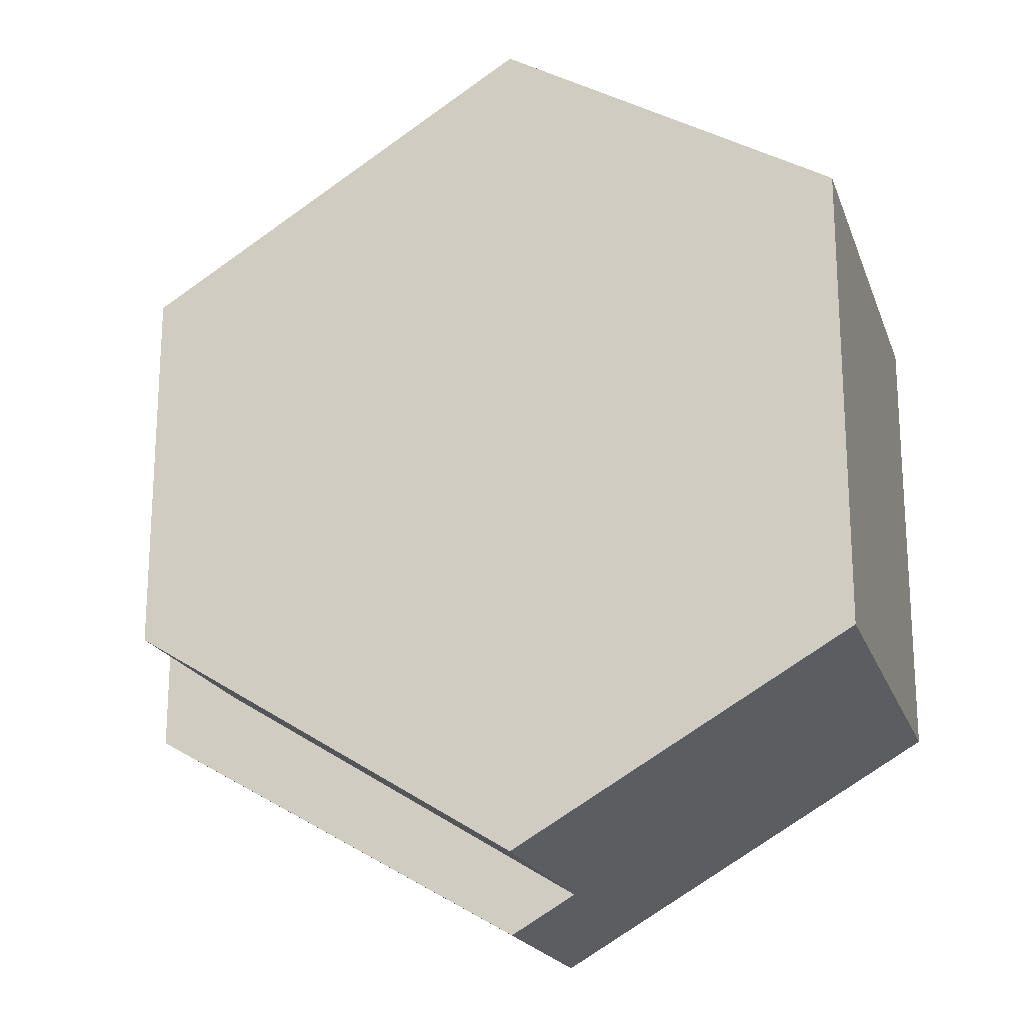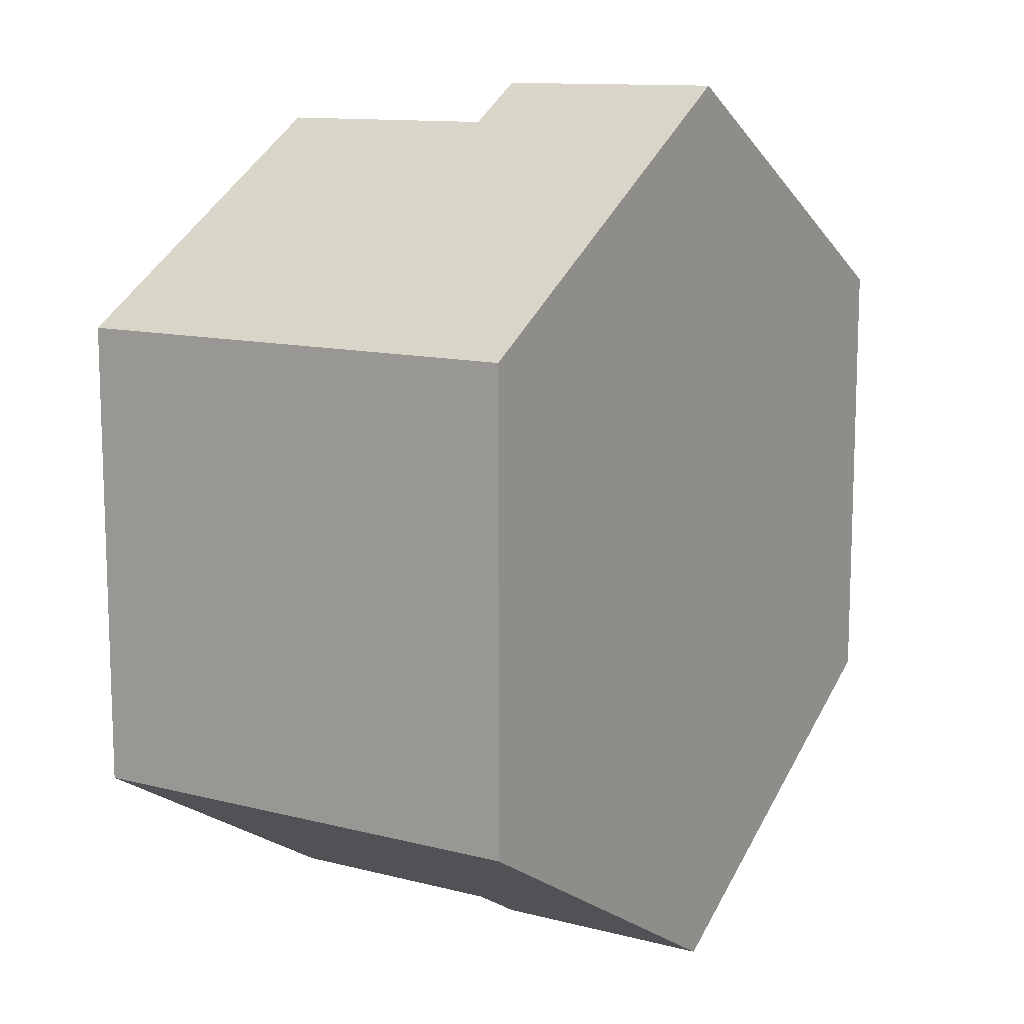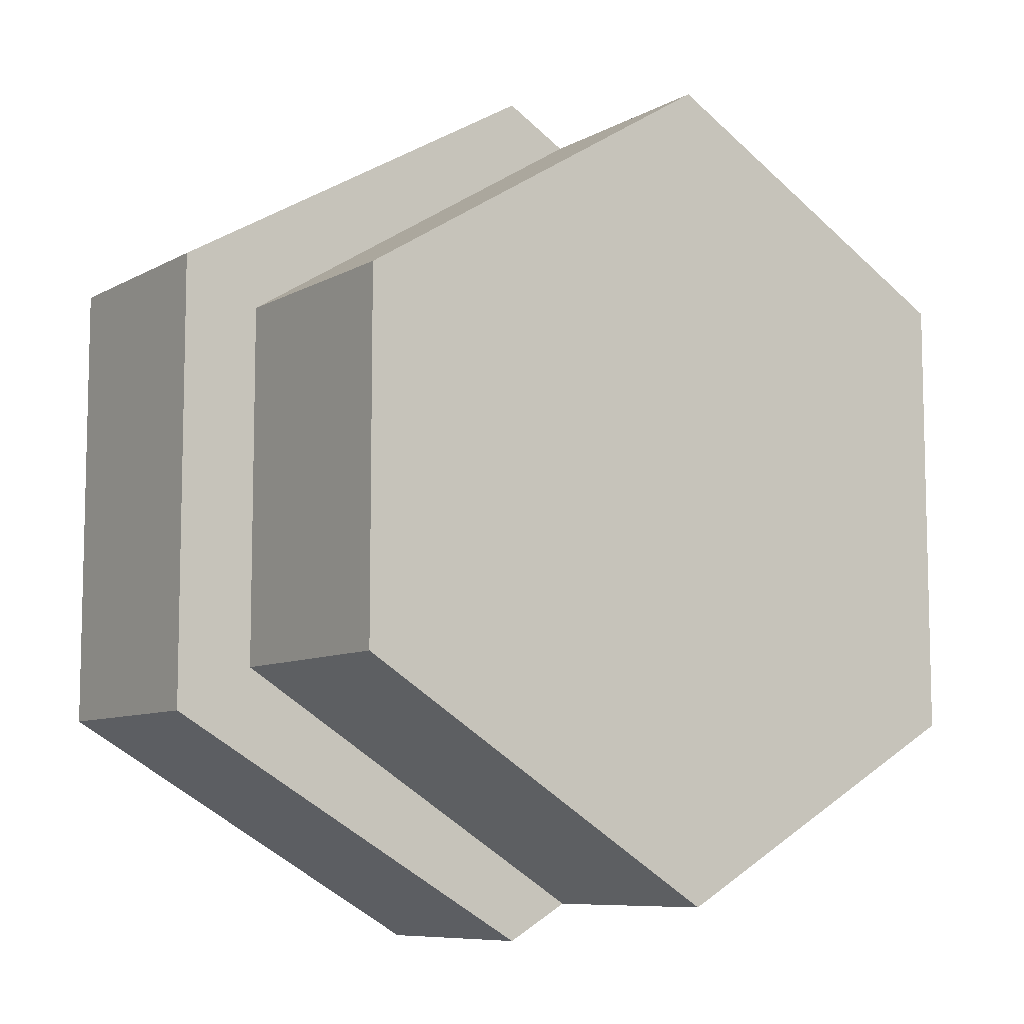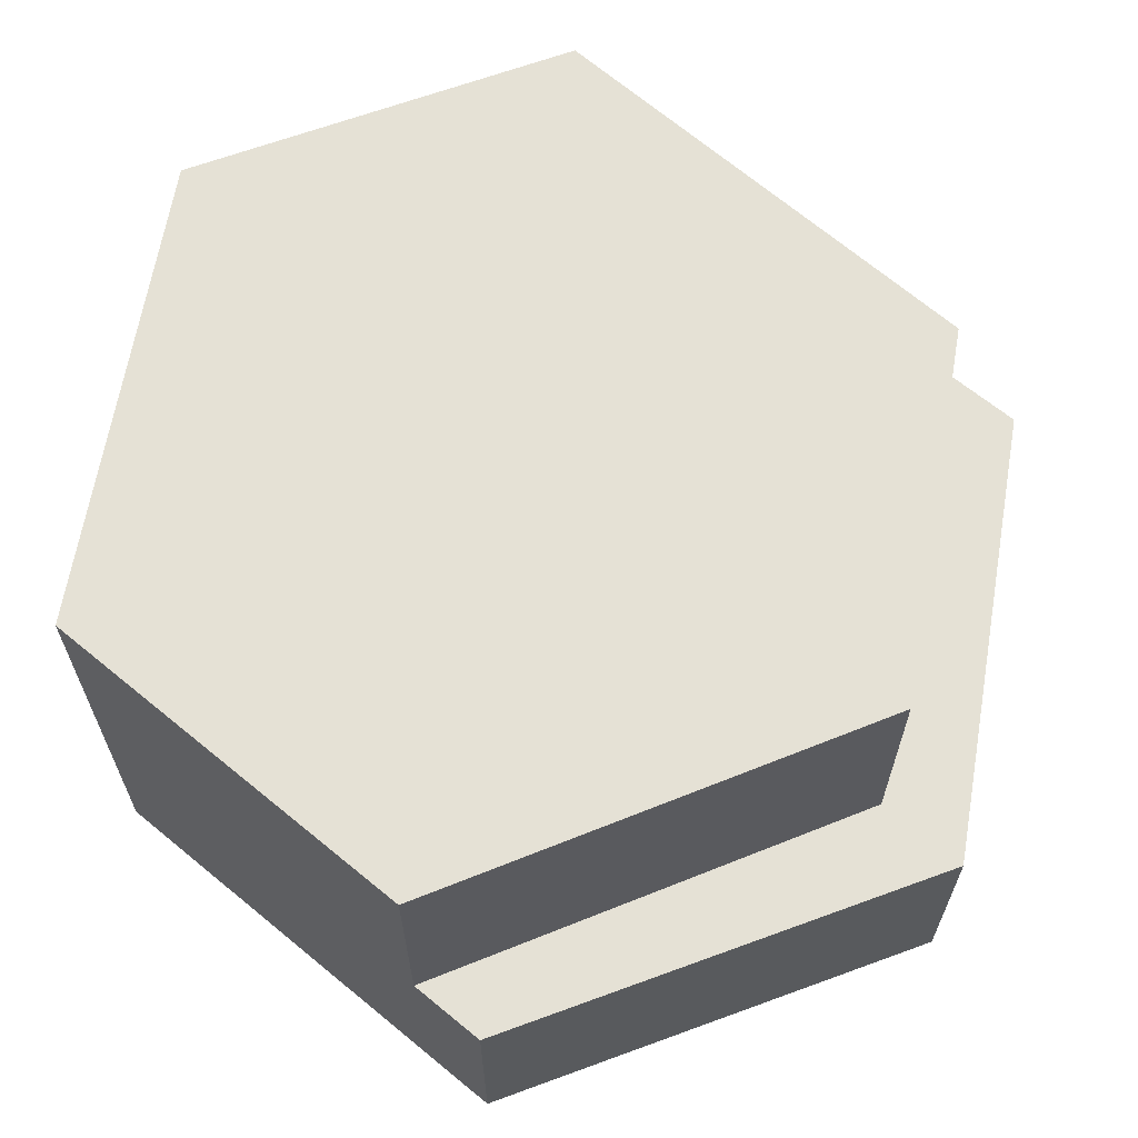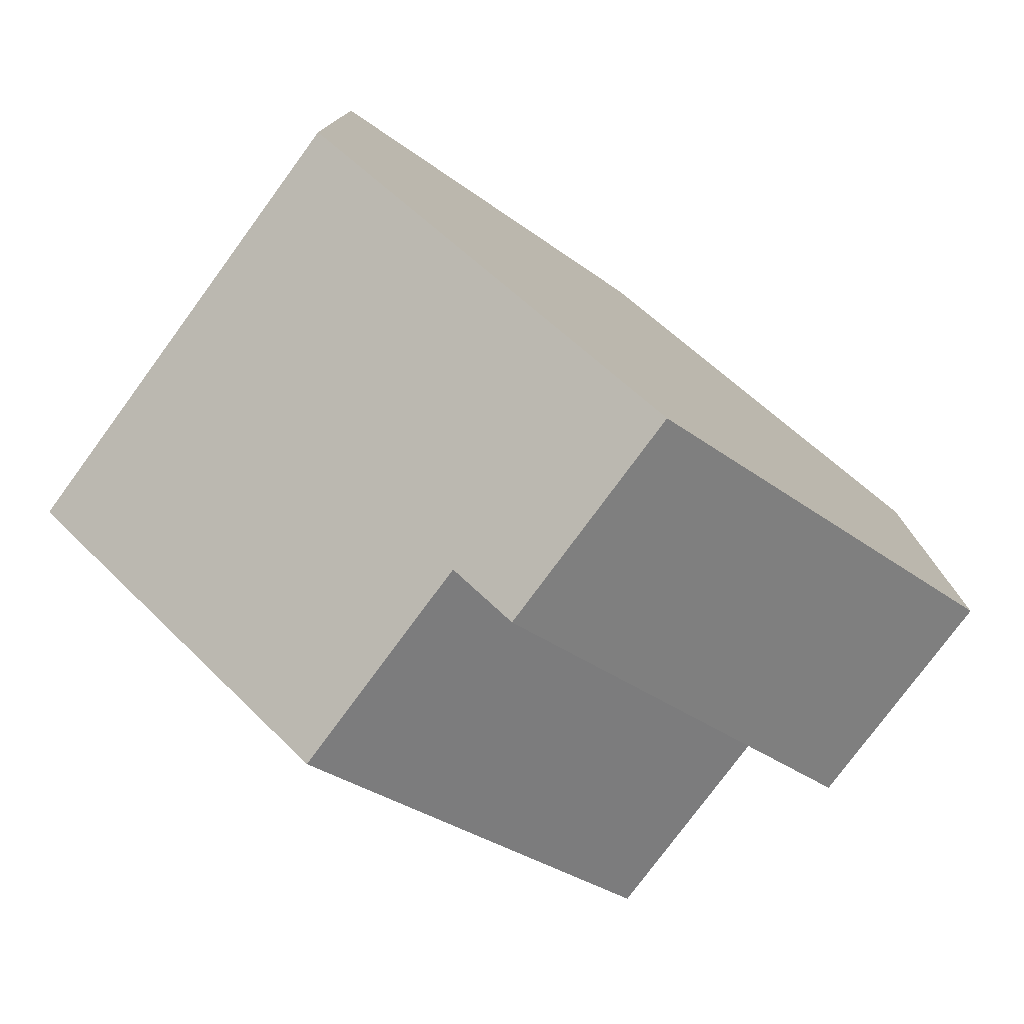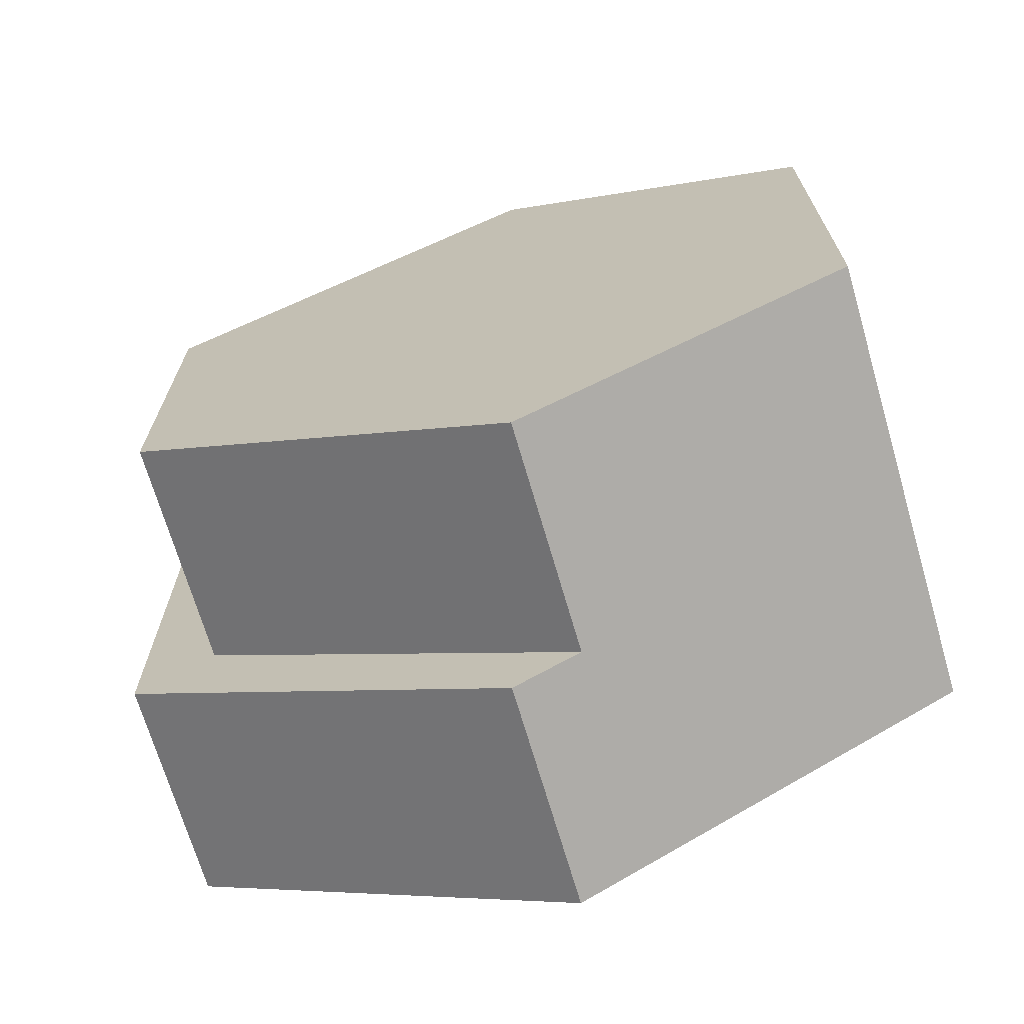
<metadata>
{"format":"obj","ext":"obj","renderer":"f3d","projection":"perspective","resolution":1024,"background":"white","views":[{"elev":-19.8,"azim":-163.4,"up":"+Z"},{"elev":11.9,"azim":-58.5,"up":"+Z"},{"elev":-8.5,"azim":145.3,"up":"+Z"},{"elev":65.0,"azim":9.7,"up":"+Y"},{"elev":-77.6,"azim":-36.3,"up":"+Z"},{"elev":-69.8,"azim":-163.7,"up":"+Z"}]}
</metadata>
<code>
o tile_sand_River4_Cylinder
v 0 -1 -1
v 0.866 -1 0.5
v -0 -1 1
v -0.866 -1 0.5
v -0.866 0 0.5
v -0.866 -1 -0.5
v -0.866 0 -0.5
v 0.866 -0.5 0.5
v 0.866 -0.5 -0.5
v 0.866 -1 -0.5
v -0.1443 -1 0.9167
v -0.1443 0 0.9167
v 0.6928 -0.5 0.4002
v 0.6928 -0.5 -0.4002
v 0.6928 0 0.4
v 0.6928 0 -0.4
v -0.1443 -0.5 0.9167
v 0 -0.5 -1
v -0 -0.5 1
v -0.1443 -1 -0.9167
v -0.1443 0 -0.9167
v -0.1443 -0.5 -0.9167
f 11 20 2
f 17 5 4
f 22 1 20
f 10 18 9
f 19 11 3
f 13 16 15
f 2 9 8
f 2 19 3
f 22 6 7
f 14 21 16
f 13 12 17
f 13 8 9
f 5 6 4
f 7 5 15
f 2 3 11
f 11 4 6
f 20 1 10
f 11 6 20
f 10 2 20
f 4 11 17
f 17 12 5
f 22 18 1
f 10 1 18
f 19 17 11
f 13 14 16
f 2 10 9
f 2 8 19
f 7 21 22
f 22 20 6
f 14 22 21
f 13 15 12
f 13 17 19
f 9 18 14
f 18 22 14
f 13 19 8
f 9 14 13
f 5 7 6
f 15 16 7
f 21 7 16
f 5 12 15

</code>
